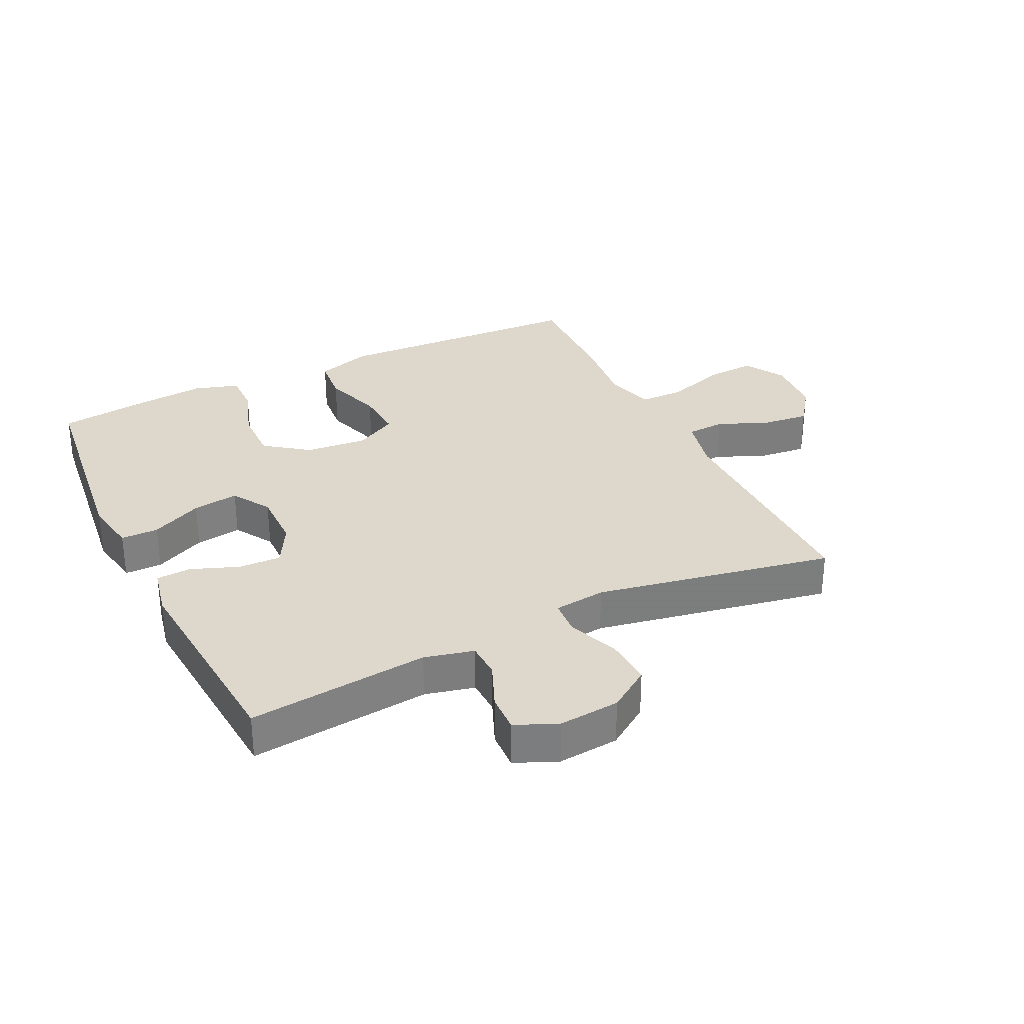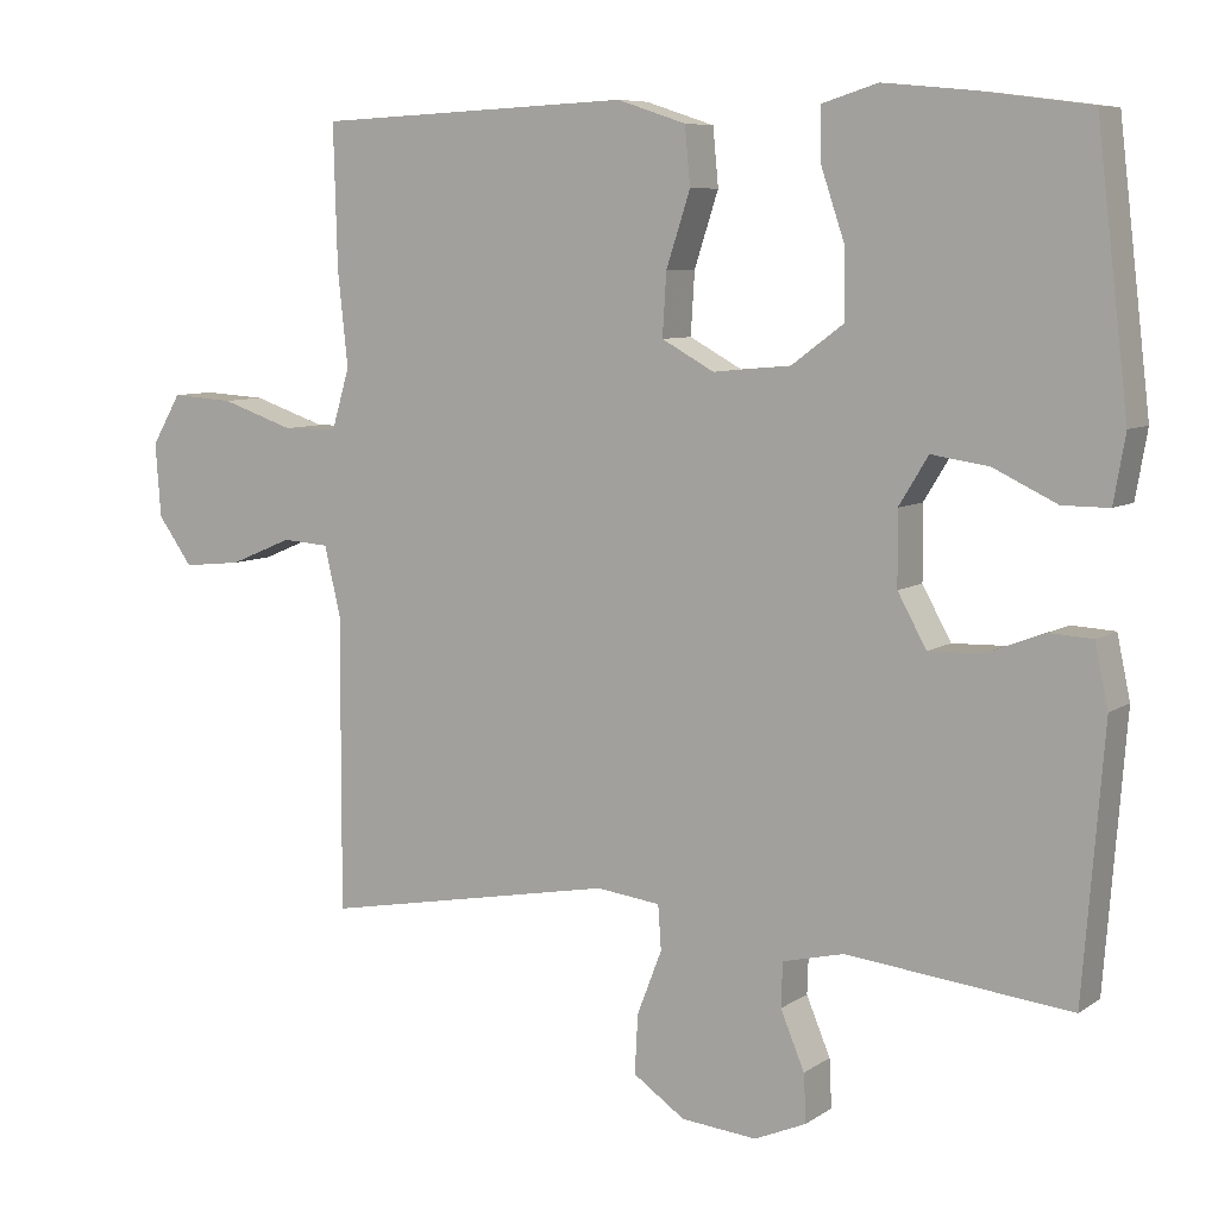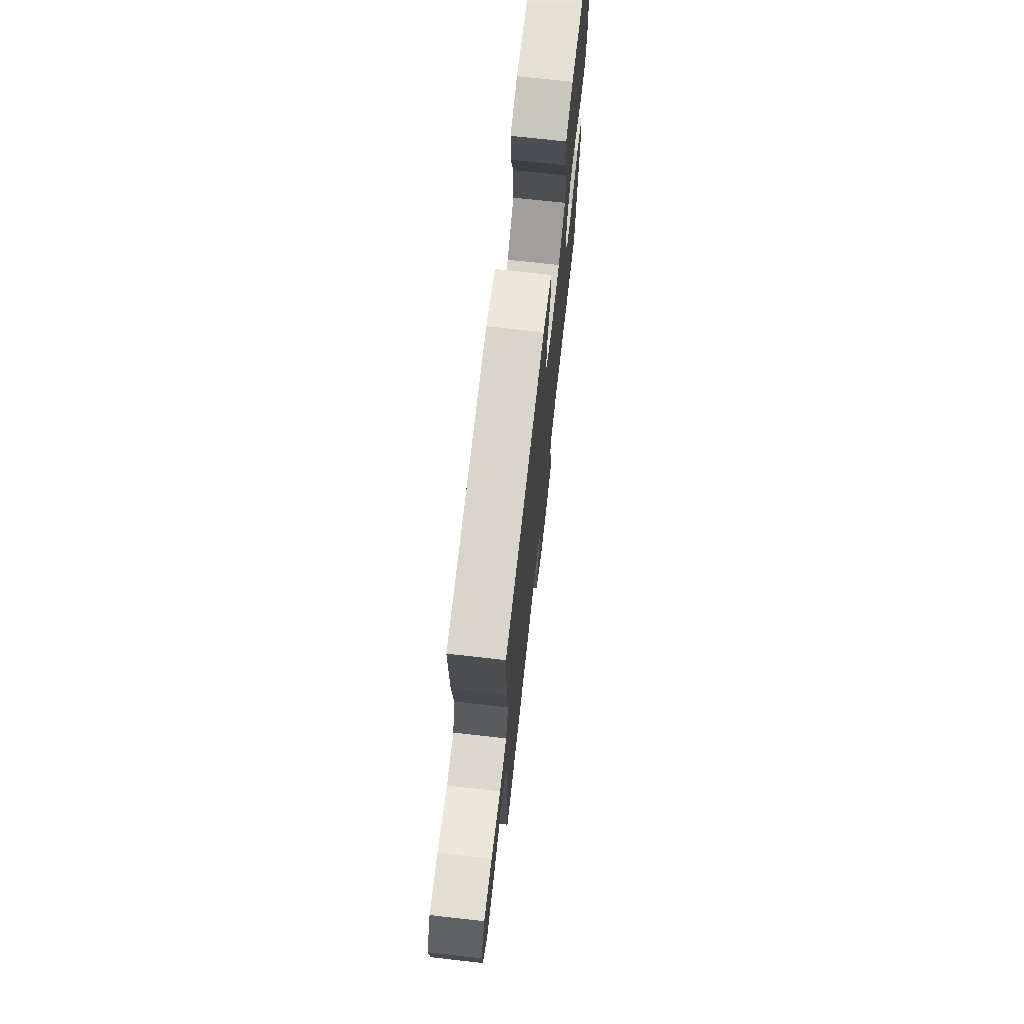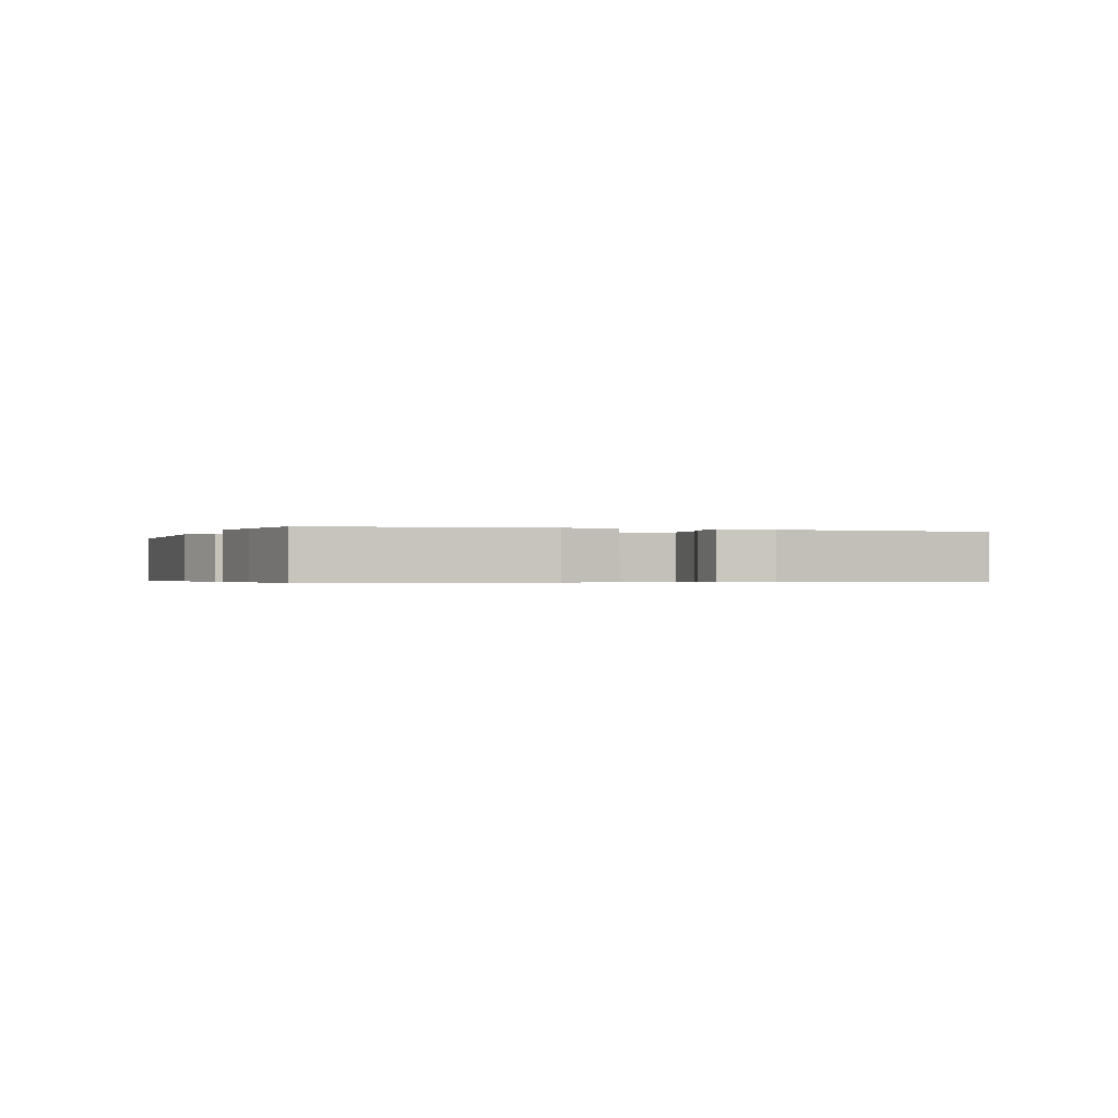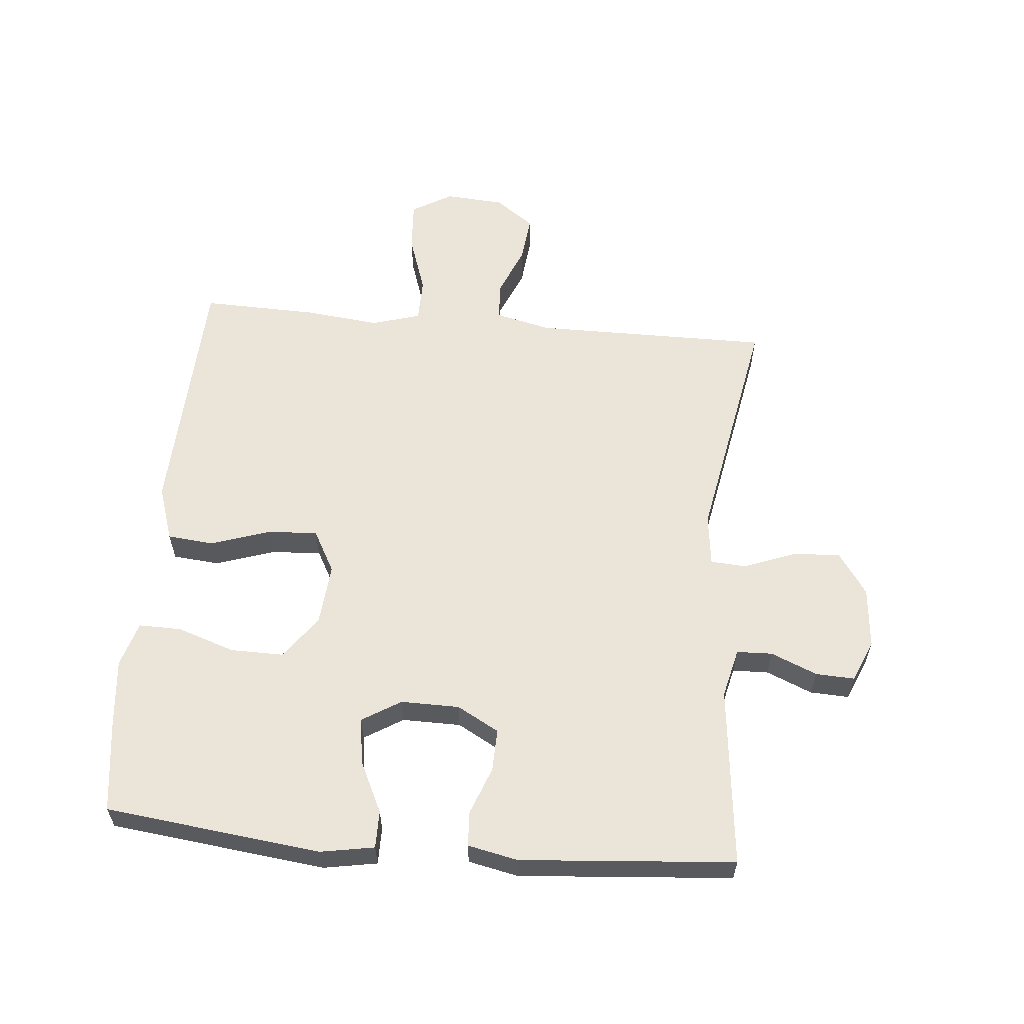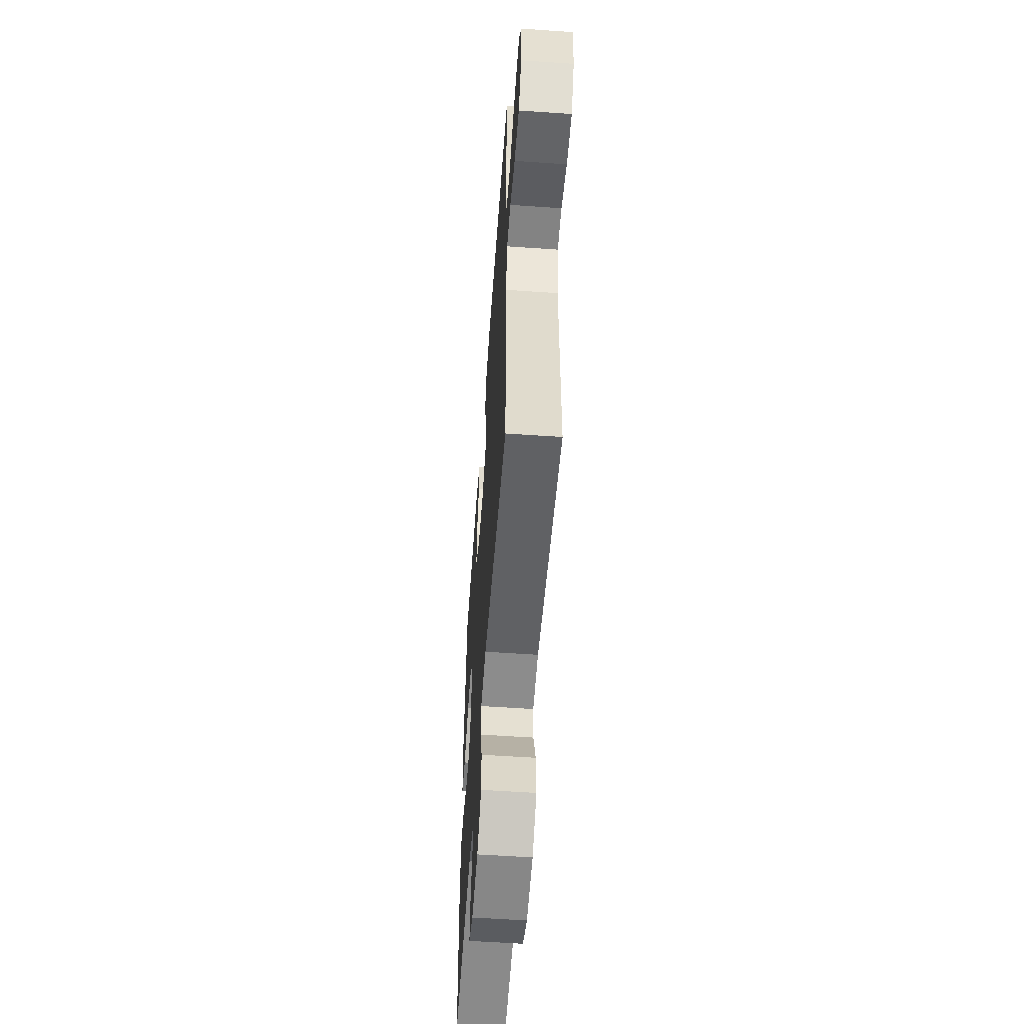
<metadata>
{"format":"obj","ext":"obj","renderer":"f3d","projection":"perspective","resolution":1024,"background":"white","views":[{"elev":31.2,"azim":154.1,"up":"+Y"},{"elev":7.6,"azim":29.9,"up":"+Z"},{"elev":71.7,"azim":-83.6,"up":"+Z"},{"elev":-0.4,"azim":69.6,"up":"+Y"},{"elev":59.3,"azim":95.1,"up":"+Y"},{"elev":-57.3,"azim":-94.1,"up":"+Z"}]}
</metadata>
<code>
v 0.5 0.07 -0.5
v 0.211 0.07 -0.469
v 0.132 0.07 -0.488
v 0.13 0.07 -0.545
v 0.161 0.07 -0.619
v 0.164 0.07 -0.681
v 0.097 0.07 -0.71
v -0.001 0.07 -0.701
v -0.068 0.07 -0.655
v -0.064 0.07 -0.579
v -0.032 0.07 -0.496
v -0.036 0.07 -0.439
v -0.119 0.07 -0.429
v -0.5 0.07 -0.5
v -0.499 0.07 -0.12
v -0.52 0.07 -0.031
v -0.581 0.07 -0.027
v -0.662 0.07 -0.061
v -0.738 0.07 -0.069
v -0.783 0.07 -0.007
v -0.79 0.07 0.088
v -0.752 0.07 0.153
v -0.671 0.07 0.148
v -0.576 0.07 0.116
v -0.505 0.07 0.117
v -0.482 0.07 0.195
v -0.495 0.07 0.316
v -0.5 0.07 0.5
v -0.228 0.07 0.512
v -0.092 0.07 0.518
v -0.003 0.07 0.489
v 0.004 0.07 0.415
v -0.027 0.07 0.32
v -0.032 0.07 0.24
v 0.036 0.07 0.203
v 0.135 0.07 0.212
v 0.204 0.07 0.263
v 0.203 0.07 0.348
v 0.172 0.07 0.44
v 0.171 0.07 0.508
v 0.243 0.07 0.53
v 0.356 0.07 0.519
v 0.5 0.07 0.5
v 0.541 0.07 0.154
v 0.526 0.07 0.068
v 0.466 0.07 0.068
v 0.384 0.07 0.107
v 0.31 0.07 0.118
v 0.272 0.07 0.056
v 0.273 0.07 -0.038
v 0.31 0.07 -0.105
v 0.378 0.07 -0.103
v 0.454 0.07 -0.074
v 0.51 0.07 -0.077
v 0.527 0.07 -0.157
v 0.5 0 -0.5
v 0.211 0 -0.469
v 0.132 0 -0.488
v 0.13 0 -0.545
v 0.161 0 -0.619
v 0.164 0 -0.681
v 0.097 0 -0.71
v -0.001 0 -0.701
v -0.068 0 -0.655
v -0.064 0 -0.579
v -0.032 0 -0.496
v -0.036 0 -0.439
v -0.119 0 -0.429
v -0.5 0 -0.5
v -0.499 0 -0.12
v -0.52 0 -0.031
v -0.581 0 -0.027
v -0.662 0 -0.061
v -0.738 0 -0.069
v -0.783 0 -0.007
v -0.79 0 0.088
v -0.752 0 0.153
v -0.671 0 0.148
v -0.576 0 0.116
v -0.505 0 0.117
v -0.482 0 0.195
v -0.495 0 0.316
v -0.5 0 0.5
v -0.228 0 0.512
v -0.092 0 0.518
v -0.003 0 0.489
v 0.004 0 0.415
v -0.027 0 0.32
v -0.032 0 0.24
v 0.036 0 0.203
v 0.135 0 0.212
v 0.204 0 0.263
v 0.203 0 0.348
v 0.172 0 0.44
v 0.171 0 0.508
v 0.243 0 0.53
v 0.356 0 0.519
v 0.5 0 0.5
v 0.541 0 0.154
v 0.526 0 0.068
v 0.466 0 0.068
v 0.384 0 0.107
v 0.31 0 0.118
v 0.272 0 0.056
v 0.273 0 -0.038
v 0.31 0 -0.105
v 0.378 0 -0.103
v 0.454 0 -0.074
v 0.51 0 -0.077
v 0.527 0 -0.157
f 52 53 54 55
f 51 52 55 1
f 50 51 1 2
f 49 50 2 3
f 44 45 46 47
f 44 47 48
f 43 44 48
f 42 43 48 49
f 38 39 40 41
f 37 38 41 42
f 30 31 32 33
f 29 30 33 34
f 26 27 28 29
f 25 26 29 34
f 21 22 23 24
f 21 24 25
f 20 21 25
f 17 18 19 20
f 16 17 20 25
f 15 16 25 34
f 13 14 15 34
f 8 9 10 11
f 8 11 12
f 7 8 12
f 4 5 6 7
f 3 4 7 12
f 37 42 49 3
f 12 13 34 35
f 12 35 36
f 3 12 36 37
f 110 109 108 107
f 56 110 107 106
f 57 56 106 105
f 58 57 105 104
f 102 101 100 99
f 103 102 99
f 103 99 98
f 104 103 98 97
f 96 95 94 93
f 97 96 93 92
f 88 87 86 85
f 89 88 85 84
f 84 83 82 81
f 89 84 81 80
f 79 78 77 76
f 80 79 76
f 80 76 75
f 75 74 73 72
f 80 75 72 71
f 89 80 71 70
f 89 70 69 68
f 66 65 64 63
f 67 66 63
f 67 63 62
f 62 61 60 59
f 67 62 59 58
f 58 104 97 92
f 90 89 68 67
f 91 90 67
f 92 91 67 58
f 1 56 57 2
f 2 57 58 3
f 3 58 59 4
f 4 59 60 5
f 5 60 61 6
f 6 61 62 7
f 7 62 63 8
f 8 63 64 9
f 9 64 65 10
f 10 65 66 11
f 11 66 67 12
f 12 67 68 13
f 13 68 69 14
f 14 69 70 15
f 15 70 71 16
f 16 71 72 17
f 17 72 73 18
f 18 73 74 19
f 19 74 75 20
f 20 75 76 21
f 21 76 77 22
f 22 77 78 23
f 23 78 79 24
f 24 79 80 25
f 25 80 81 26
f 26 81 82 27
f 27 82 83 28
f 28 83 84 29
f 29 84 85 30
f 30 85 86 31
f 31 86 87 32
f 32 87 88 33
f 33 88 89 34
f 34 89 90 35
f 35 90 91 36
f 36 91 92 37
f 37 92 93 38
f 38 93 94 39
f 39 94 95 40
f 40 95 96 41
f 41 96 97 42
f 42 97 98 43
f 43 98 99 44
f 44 99 100 45
f 45 100 101 46
f 46 101 102 47
f 47 102 103 48
f 48 103 104 49
f 49 104 105 50
f 50 105 106 51
f 51 106 107 52
f 52 107 108 53
f 53 108 109 54
f 54 109 110 55
f 55 110 56 1

</code>
